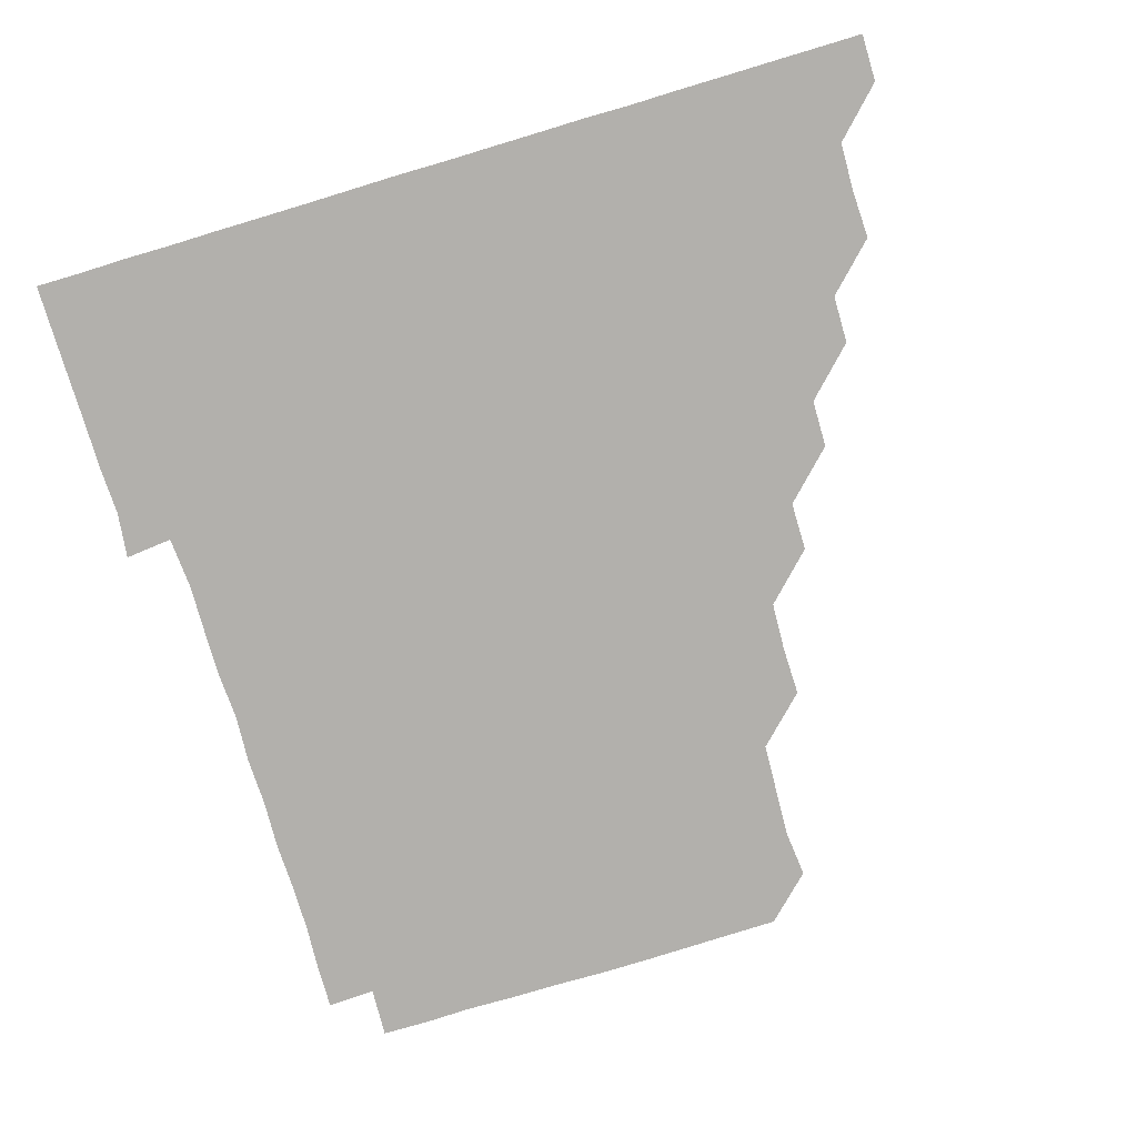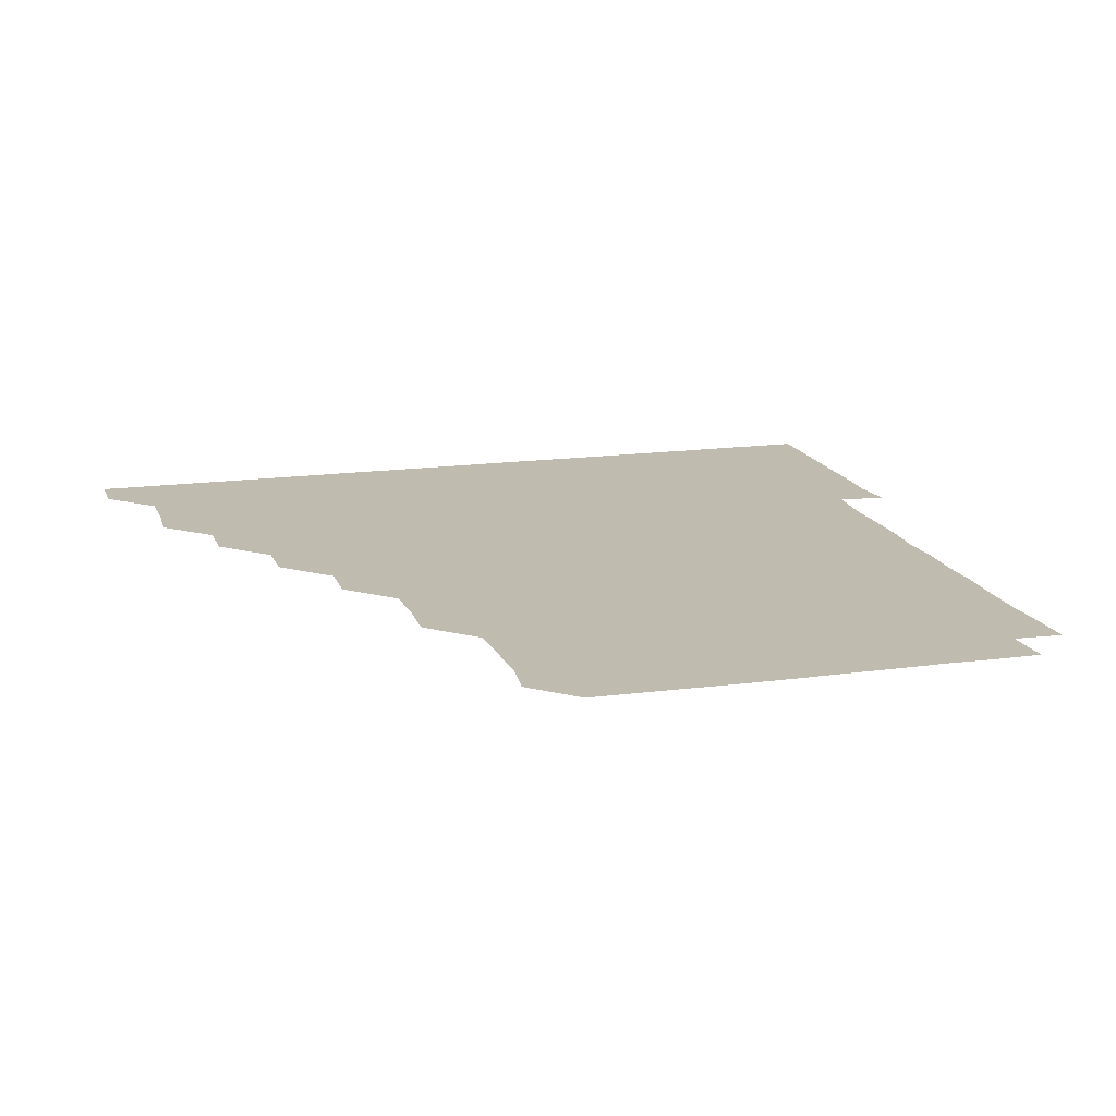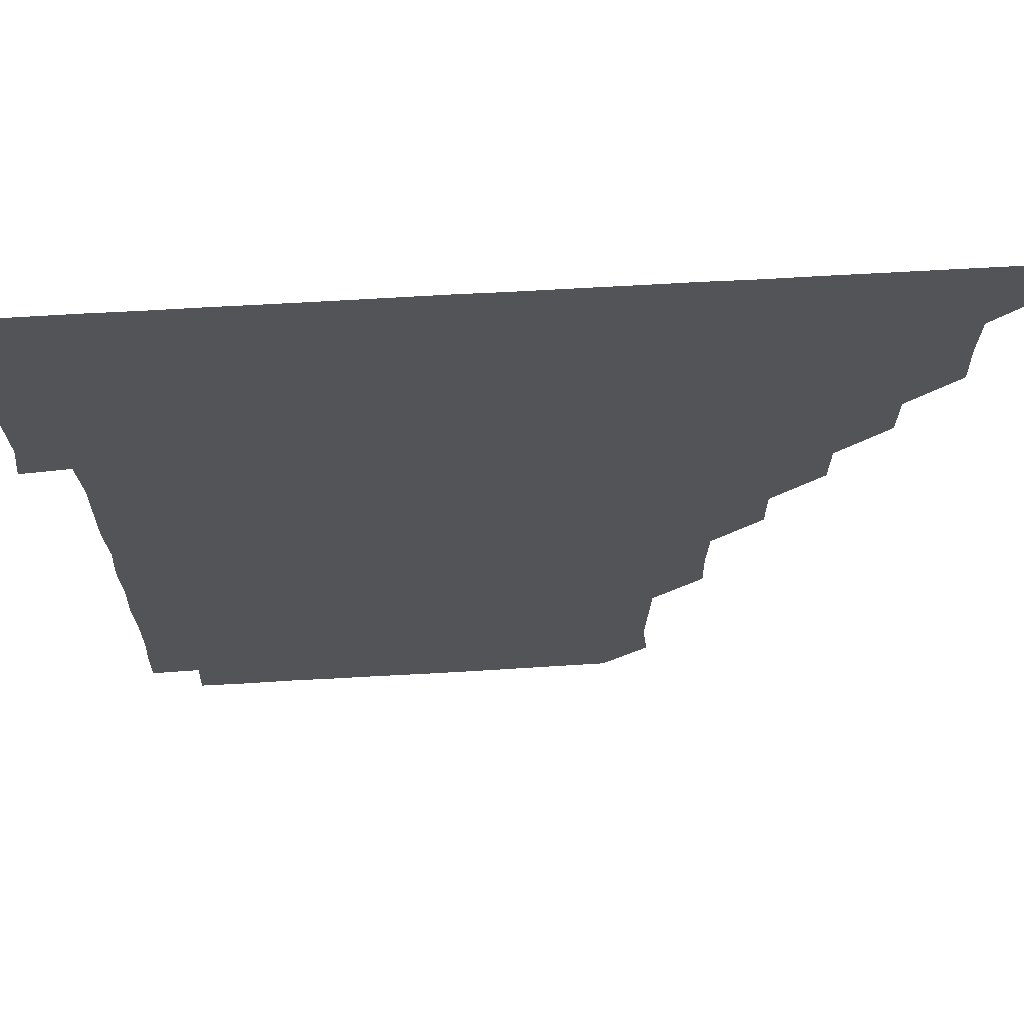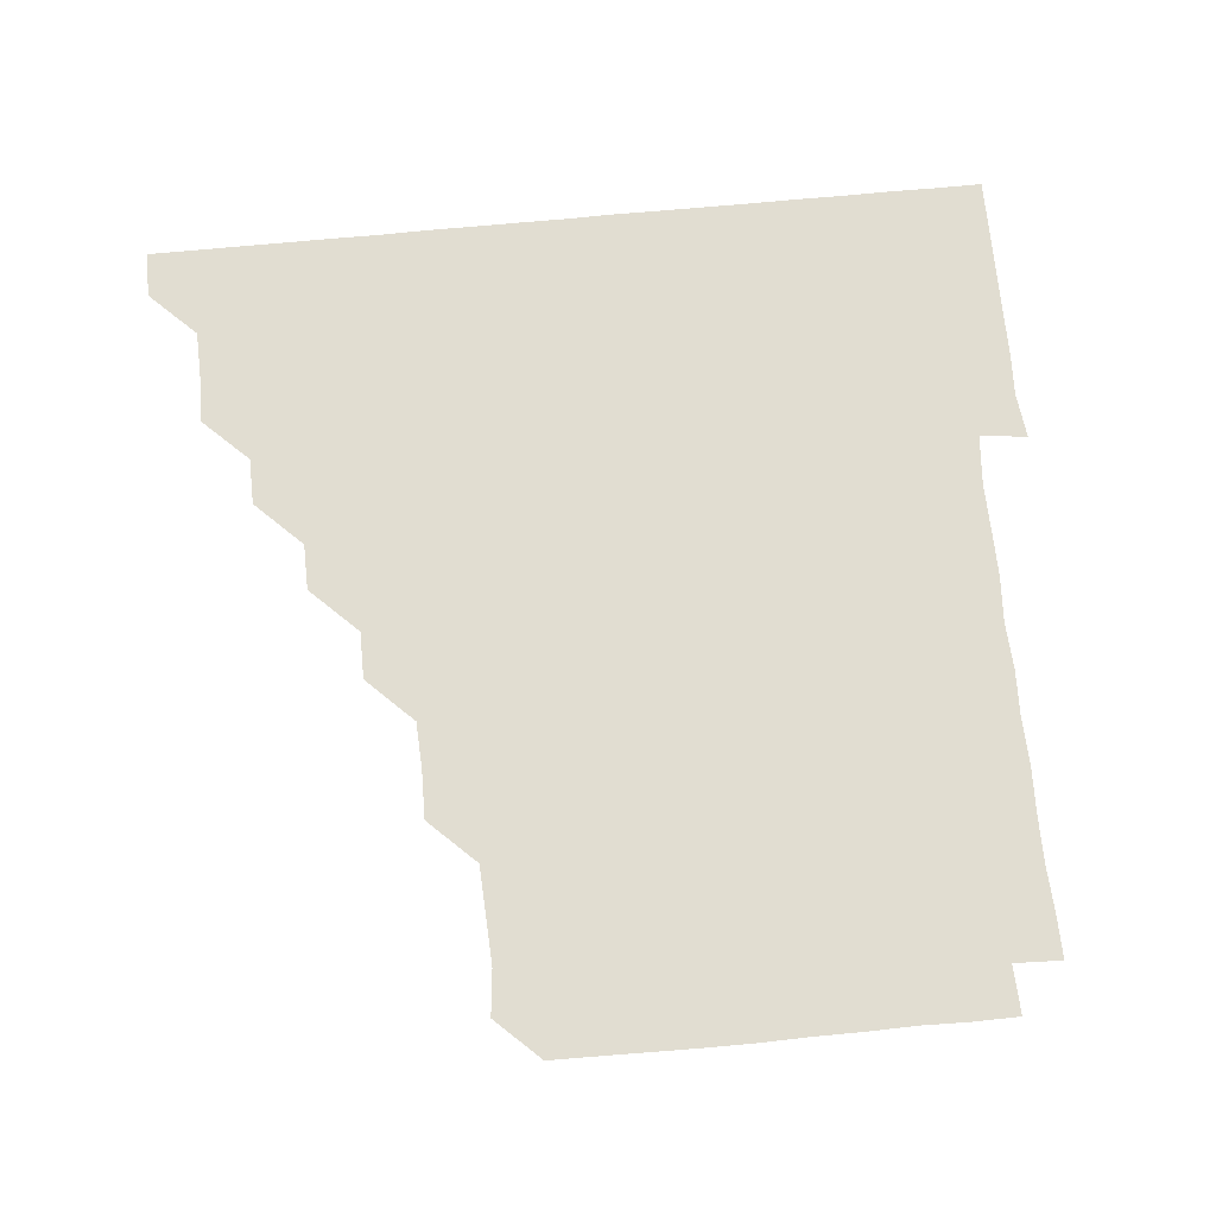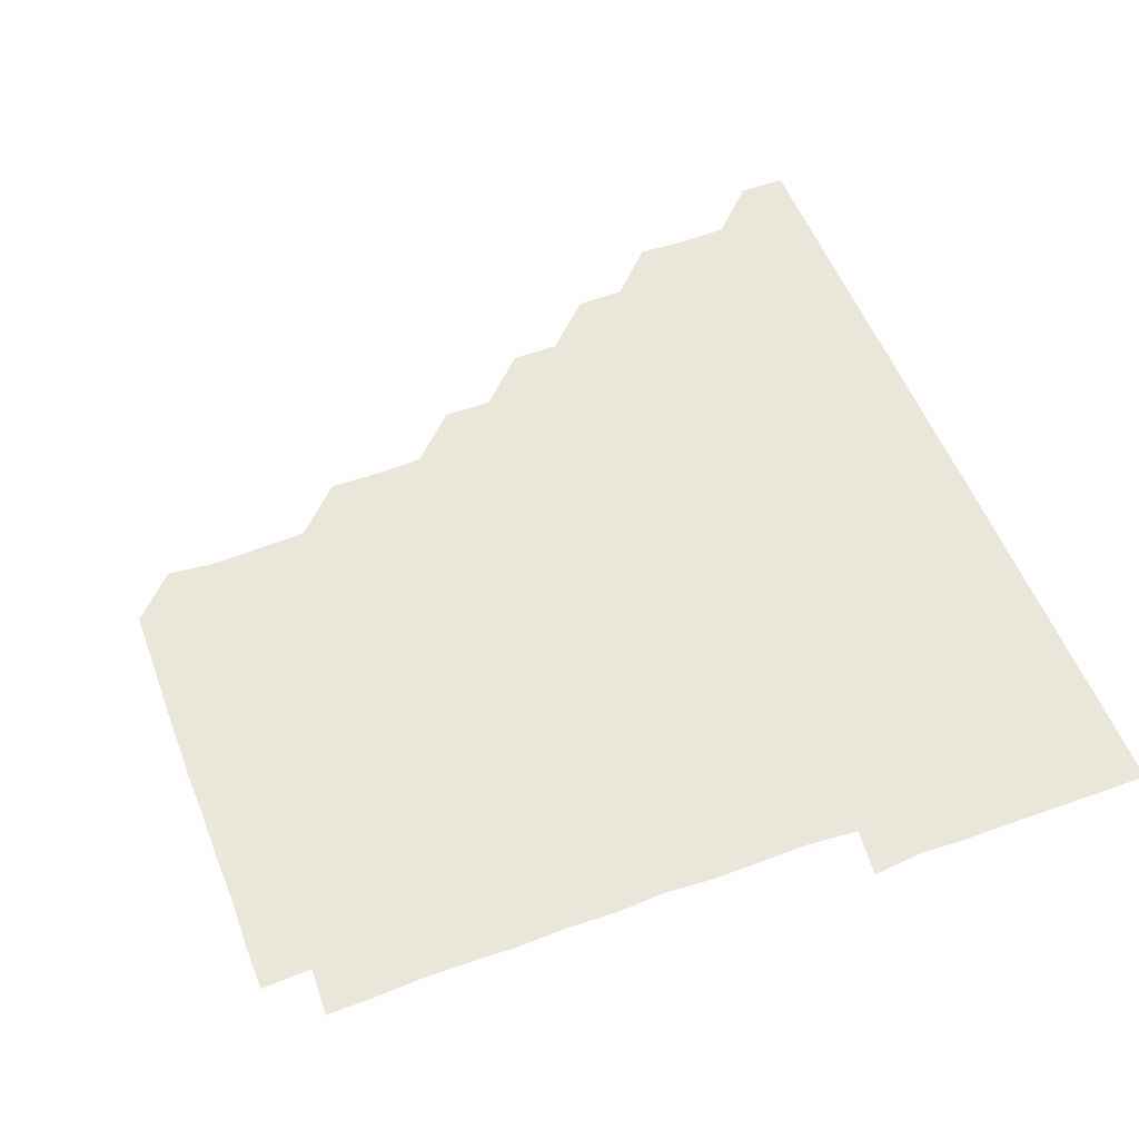
<metadata>
{"format":"obj","ext":"obj","renderer":"f3d","projection":"perspective","resolution":1024,"background":"white","views":[{"elev":-78.8,"azim":-163.3,"up":"+Z"},{"elev":15.9,"azim":-16.0,"up":"+Z"},{"elev":66.8,"azim":176.7,"up":"+Y"},{"elev":68.7,"azim":-5.5,"up":"+Z"},{"elev":54.7,"azim":68.9,"up":"+Z"}]}
</metadata>
<code>
v 436 406 0
v 436 421 0
v 450.9 360.3 0
v 451.4 375.7 0
v 451 390.9 0
v 451.1 406 0
v 451 421 0
v 466 330.5 0
v 465.8 345.6 0
v 466.3 361.4 0
v 466.1 376.1 0
v 466 391 0
v 466 406 0
v 466 421 0
v 481.2 300.5 0
v 481 315.4 0
v 481.4 331.3 0
v 480.9 345.9 0
v 481.2 361.2 0
v 481.1 376.1 0
v 481 391 0
v 481 406 0
v 481 421 0
v 496.4 270.1 0
v 496.4 285.4 0
v 495.9 301.1 0
v 496.2 316.4 0
v 496.2 331.2 0
v 496.2 346.3 0
v 496 361 0
v 496 376 0
v 496 391 0
v 496 405.9 0
v 496 421 0
v 511.6 224.7 0
v 511.9 240.1 0
v 511.2 255.3 0
v 511.1 271.3 0
v 511.2 286.1 0
v 511 300.8 0
v 510.9 315.8 0
v 511.1 331.2 0
v 511 346.1 0
v 511 361 0
v 511 376 0
v 511 391 0
v 511 406 0
v 511 420.9 0
v 526.3 164.6 0
v 527.9 179.1 0
v 527.2 194.9 0
v 526.5 210.1 0
v 526.4 226.4 0
v 526 240.8 0
v 526.1 256.2 0
v 525.9 270.9 0
v 526.1 286.3 0
v 526.1 301.2 0
v 526.1 316.2 0
v 526 331.1 0
v 526 346 0
v 526.1 361 0
v 525.9 376 0
v 526 391 0
v 526 405.9 0
v 526.1 421.2 0
v 540.3 151.2 0
v 541 166.1 0
v 541.7 181.5 0
v 540.9 195.7 0
v 541 211.3 0
v 541.2 226.3 0
v 541.1 241.4 0
v 541 255.9 0
v 541 271 0
v 541 286.3 0
v 541.1 301.1 0
v 541.1 316.2 0
v 540.9 330.9 0
v 541 346.1 0
v 541.1 361 0
v 541.1 376 0
v 541 390.9 0
v 541 406.1 0
v 541 421.1 0
v 554.9 151 0
v 556.3 166.2 0
v 555.9 182 0
v 556.3 196.3 0
v 555.8 211.5 0
v 556.4 226.7 0
v 556 241.1 0
v 556 256.4 0
v 556.3 271.3 0
v 556 285.9 0
v 556 301 0
v 556.1 316.3 0
v 556 330.9 0
v 556 346.1 0
v 556 361 0
v 556 376 0
v 556.1 390.9 0
v 556.1 405.8 0
v 555.9 421.1 0
v 570.1 150.7 0
v 571.4 166.6 0
v 571 180.9 0
v 571 196.2 0
v 571.3 210.4 0
v 570.7 226.3 0
v 571 241 0
v 570.9 255.9 0
v 571 271.1 0
v 571.1 286.2 0
v 571 301.2 0
v 571 316 0
v 571 331 0
v 571.1 346.1 0
v 570.9 361 0
v 571 376 0
v 571 390.9 0
v 571 405.9 0
v 571 421 0
v 585.7 150.4 0
v 586 166.3 0
v 586.2 181.3 0
v 585.7 196.2 0
v 586.2 211.7 0
v 586.1 226.2 0
v 586.1 241 0
v 586 256 0
v 585.9 271.4 0
v 586.1 286.3 0
v 586 301 0
v 586 316 0
v 586 331.1 0
v 586 346 0
v 586.1 361.1 0
v 586 376 0
v 586 390.9 0
v 586 406 0
v 586 421.2 0
v 600.9 150.4 0
v 600.4 166.7 0
v 601.3 181.6 0
v 601.3 196.2 0
v 601 211.2 0
v 600.7 226.3 0
v 601.2 241.4 0
v 601.2 256.2 0
v 601 271.2 0
v 601 286.1 0
v 601.1 300.9 0
v 601 316.2 0
v 601 330.8 0
v 601.1 346.2 0
v 601 361 0
v 601 376 0
v 601 391 0
v 601 405.9 0
v 600.8 421.1 0
v 616.4 150.7 0
v 615.9 165.6 0
v 616 181.1 0
v 616 196.1 0
v 616 211.5 0
v 616.2 225.4 0
v 615.7 241.1 0
v 615.9 256.2 0
v 615.9 271.2 0
v 615.9 286.1 0
v 616 301.5 0
v 616 315.9 0
v 616 331.2 0
v 616 346.2 0
v 616 361 0
v 616.1 376 0
v 616.1 390.9 0
v 616.1 405.9 0
v 615.8 421.1 0
v 631.4 150.6 0
v 631 166 0
v 631 181.5 0
v 631 196.4 0
v 630.7 211.4 0
v 631 226.6 0
v 631.2 241.4 0
v 631 256.1 0
v 630.9 271.1 0
v 631.1 286 0
v 631 301 0
v 630.9 316.3 0
v 631.1 331.1 0
v 631 345.9 0
v 631 361.1 0
v 631 376 0
v 631 391 0
v 631.1 405.9 0
v 630.9 421 0
v 646.9 150.9 0
v 646.3 166 0
v 645.5 181.6 0
v 646.1 196.4 0
v 646 211.5 0
v 646.1 225.7 0
v 645.7 241.4 0
v 646 256.3 0
v 646.1 270.9 0
v 646 286.1 0
v 645.9 301.4 0
v 646.1 315.8 0
v 645.9 331.3 0
v 646 346 0
v 646 361.1 0
v 646 376.1 0
v 646.1 391 0
v 646.1 405.9 0
v 645.8 421.1 0
v 661.9 150.5 0
v 660.9 166.6 0
v 660.9 181 0
v 660.6 196.5 0
v 660.6 211.8 0
v 660.8 226.7 0
v 660.9 241.1 0
v 660.9 256.3 0
v 661 271.1 0
v 660.8 286.3 0
v 660.9 301.2 0
v 661 316.2 0
v 661 331.1 0
v 660.9 346.3 0
v 661.1 361 0
v 661 375.9 0
v 661 391 0
v 661.1 405.9 0
v 660.9 421 0
v 676.5 150.7 0
v 675.9 166.2 0
v 675.6 181.8 0
v 675.7 196.3 0
v 675.3 211.7 0
v 675.6 226.5 0
v 675.6 241.3 0
v 675.6 256.4 0
v 675.5 271.6 0
v 675.9 286.1 0
v 675.8 301.1 0
v 675.8 316.3 0
v 675.7 331.7 0
v 676.2 345.8 0
v 675.9 361.3 0
v 676 376.2 0
v 676 391 0
v 676 405.9 0
v 675.9 421.1 0
v 691 165.5 0
v 690.8 179.5 0
v 690.1 194.2 0
v 690.2 209.1 0
v 690.7 224.2 0
v 690.2 239.3 0
v 690.7 254.4 0
v 689.9 269.8 0
v 690.8 285 0
v 690.7 300 0
v 690.4 315.4 0
v 691.6 331.8 0
v 690.3 346.7 0
v 690.7 361.2 0
v 690.9 376 0
v 690.9 391.1 0
v 691 406 0
v 691 420.9 0
v 706.7 330.2 0
v 705.1 344.8 0
v 705.7 360.2 0
v 705.7 375.6 0
v 705.8 390.9 0
v 705.9 406 0
v 706 421 0
f 5 6 1
f 1 6 2
f 6 7 2
f 9 10 3
f 3 10 4
f 10 11 4
f 4 11 5
f 11 12 5
f 5 12 6
f 12 13 6
f 6 13 7
f 13 14 7
f 16 17 8
f 8 17 9
f 17 18 9
f 9 18 10
f 18 19 10
f 10 19 11
f 19 20 11
f 11 20 12
f 20 21 12
f 12 21 13
f 21 22 13
f 13 22 14
f 22 23 14
f 25 26 15
f 15 26 16
f 26 27 16
f 16 27 17
f 27 28 17
f 17 28 18
f 28 29 18
f 18 29 19
f 29 30 19
f 19 30 20
f 30 31 20
f 20 31 21
f 31 32 21
f 21 32 22
f 32 33 22
f 22 33 23
f 33 34 23
f 37 38 24
f 24 38 25
f 38 39 25
f 25 39 26
f 39 40 26
f 26 40 27
f 40 41 27
f 27 41 28
f 41 42 28
f 28 42 29
f 42 43 29
f 29 43 30
f 43 44 30
f 30 44 31
f 44 45 31
f 31 45 32
f 45 46 32
f 32 46 33
f 46 47 33
f 33 47 34
f 47 48 34
f 52 53 35
f 35 53 36
f 53 54 36
f 36 54 37
f 54 55 37
f 37 55 38
f 55 56 38
f 38 56 39
f 56 57 39
f 39 57 40
f 57 58 40
f 40 58 41
f 58 59 41
f 41 59 42
f 59 60 42
f 42 60 43
f 60 61 43
f 43 61 44
f 61 62 44
f 44 62 45
f 62 63 45
f 45 63 46
f 63 64 46
f 46 64 47
f 64 65 47
f 47 65 48
f 65 66 48
f 67 68 49
f 49 68 50
f 68 69 50
f 50 69 51
f 69 70 51
f 51 70 52
f 70 71 52
f 52 71 53
f 71 72 53
f 53 72 54
f 72 73 54
f 54 73 55
f 73 74 55
f 55 74 56
f 74 75 56
f 56 75 57
f 75 76 57
f 57 76 58
f 76 77 58
f 58 77 59
f 77 78 59
f 59 78 60
f 78 79 60
f 60 79 61
f 79 80 61
f 61 80 62
f 80 81 62
f 62 81 63
f 81 82 63
f 63 82 64
f 82 83 64
f 64 83 65
f 83 84 65
f 65 84 66
f 84 85 66
f 67 86 68
f 86 87 68
f 68 87 69
f 87 88 69
f 69 88 70
f 88 89 70
f 70 89 71
f 89 90 71
f 71 90 72
f 90 91 72
f 72 91 73
f 91 92 73
f 73 92 74
f 92 93 74
f 74 93 75
f 93 94 75
f 75 94 76
f 94 95 76
f 76 95 77
f 95 96 77
f 77 96 78
f 96 97 78
f 78 97 79
f 97 98 79
f 79 98 80
f 98 99 80
f 80 99 81
f 99 100 81
f 81 100 82
f 100 101 82
f 82 101 83
f 101 102 83
f 83 102 84
f 102 103 84
f 84 103 85
f 103 104 85
f 86 105 87
f 105 106 87
f 87 106 88
f 106 107 88
f 88 107 89
f 107 108 89
f 89 108 90
f 108 109 90
f 90 109 91
f 109 110 91
f 91 110 92
f 110 111 92
f 92 111 93
f 111 112 93
f 93 112 94
f 112 113 94
f 94 113 95
f 113 114 95
f 95 114 96
f 114 115 96
f 96 115 97
f 115 116 97
f 97 116 98
f 116 117 98
f 98 117 99
f 117 118 99
f 99 118 100
f 118 119 100
f 100 119 101
f 119 120 101
f 101 120 102
f 120 121 102
f 102 121 103
f 121 122 103
f 103 122 104
f 122 123 104
f 105 124 106
f 124 125 106
f 106 125 107
f 125 126 107
f 107 126 108
f 126 127 108
f 108 127 109
f 127 128 109
f 109 128 110
f 128 129 110
f 110 129 111
f 129 130 111
f 111 130 112
f 130 131 112
f 112 131 113
f 131 132 113
f 113 132 114
f 132 133 114
f 114 133 115
f 133 134 115
f 115 134 116
f 134 135 116
f 116 135 117
f 135 136 117
f 117 136 118
f 136 137 118
f 118 137 119
f 137 138 119
f 119 138 120
f 138 139 120
f 120 139 121
f 139 140 121
f 121 140 122
f 140 141 122
f 122 141 123
f 141 142 123
f 124 143 125
f 143 144 125
f 125 144 126
f 144 145 126
f 126 145 127
f 145 146 127
f 127 146 128
f 146 147 128
f 128 147 129
f 147 148 129
f 129 148 130
f 148 149 130
f 130 149 131
f 149 150 131
f 131 150 132
f 150 151 132
f 132 151 133
f 151 152 133
f 133 152 134
f 152 153 134
f 134 153 135
f 153 154 135
f 135 154 136
f 154 155 136
f 136 155 137
f 155 156 137
f 137 156 138
f 156 157 138
f 138 157 139
f 157 158 139
f 139 158 140
f 158 159 140
f 140 159 141
f 159 160 141
f 141 160 142
f 160 161 142
f 143 162 144
f 162 163 144
f 144 163 145
f 163 164 145
f 145 164 146
f 164 165 146
f 146 165 147
f 165 166 147
f 147 166 148
f 166 167 148
f 148 167 149
f 167 168 149
f 149 168 150
f 168 169 150
f 150 169 151
f 169 170 151
f 151 170 152
f 170 171 152
f 152 171 153
f 171 172 153
f 153 172 154
f 172 173 154
f 154 173 155
f 173 174 155
f 155 174 156
f 174 175 156
f 156 175 157
f 175 176 157
f 157 176 158
f 176 177 158
f 158 177 159
f 177 178 159
f 159 178 160
f 178 179 160
f 160 179 161
f 179 180 161
f 162 181 163
f 181 182 163
f 163 182 164
f 182 183 164
f 164 183 165
f 183 184 165
f 165 184 166
f 184 185 166
f 166 185 167
f 185 186 167
f 167 186 168
f 186 187 168
f 168 187 169
f 187 188 169
f 169 188 170
f 188 189 170
f 170 189 171
f 189 190 171
f 171 190 172
f 190 191 172
f 172 191 173
f 191 192 173
f 173 192 174
f 192 193 174
f 174 193 175
f 193 194 175
f 175 194 176
f 194 195 176
f 176 195 177
f 195 196 177
f 177 196 178
f 196 197 178
f 178 197 179
f 197 198 179
f 179 198 180
f 198 199 180
f 181 200 182
f 200 201 182
f 182 201 183
f 201 202 183
f 183 202 184
f 202 203 184
f 184 203 185
f 203 204 185
f 185 204 186
f 204 205 186
f 186 205 187
f 205 206 187
f 187 206 188
f 206 207 188
f 188 207 189
f 207 208 189
f 189 208 190
f 208 209 190
f 190 209 191
f 209 210 191
f 191 210 192
f 210 211 192
f 192 211 193
f 211 212 193
f 193 212 194
f 212 213 194
f 194 213 195
f 213 214 195
f 195 214 196
f 214 215 196
f 196 215 197
f 215 216 197
f 197 216 198
f 216 217 198
f 198 217 199
f 217 218 199
f 200 219 201
f 219 220 201
f 201 220 202
f 220 221 202
f 202 221 203
f 221 222 203
f 203 222 204
f 222 223 204
f 204 223 205
f 223 224 205
f 205 224 206
f 224 225 206
f 206 225 207
f 225 226 207
f 207 226 208
f 226 227 208
f 208 227 209
f 227 228 209
f 209 228 210
f 228 229 210
f 210 229 211
f 229 230 211
f 211 230 212
f 230 231 212
f 212 231 213
f 231 232 213
f 213 232 214
f 232 233 214
f 214 233 215
f 233 234 215
f 215 234 216
f 234 235 216
f 216 235 217
f 235 236 217
f 217 236 218
f 236 237 218
f 219 238 220
f 238 239 220
f 220 239 221
f 239 240 221
f 221 240 222
f 240 241 222
f 222 241 223
f 241 242 223
f 223 242 224
f 242 243 224
f 224 243 225
f 243 244 225
f 225 244 226
f 244 245 226
f 226 245 227
f 245 246 227
f 227 246 228
f 246 247 228
f 228 247 229
f 247 248 229
f 229 248 230
f 248 249 230
f 230 249 231
f 249 250 231
f 231 250 232
f 250 251 232
f 232 251 233
f 251 252 233
f 233 252 234
f 252 253 234
f 234 253 235
f 253 254 235
f 235 254 236
f 254 255 236
f 236 255 237
f 255 256 237
f 239 257 240
f 257 258 240
f 240 258 241
f 258 259 241
f 241 259 242
f 259 260 242
f 242 260 243
f 260 261 243
f 243 261 244
f 261 262 244
f 244 262 245
f 262 263 245
f 245 263 246
f 263 264 246
f 246 264 247
f 264 265 247
f 247 265 248
f 265 266 248
f 248 266 249
f 266 267 249
f 249 267 250
f 267 268 250
f 250 268 251
f 268 269 251
f 251 269 252
f 269 270 252
f 252 270 253
f 270 271 253
f 253 271 254
f 271 272 254
f 254 272 255
f 272 273 255
f 255 273 256
f 273 274 256
f 268 275 269
f 275 276 269
f 269 276 270
f 276 277 270
f 270 277 271
f 277 278 271
f 271 278 272
f 278 279 272
f 272 279 273
f 279 280 273
f 273 280 274
f 280 281 274

</code>
